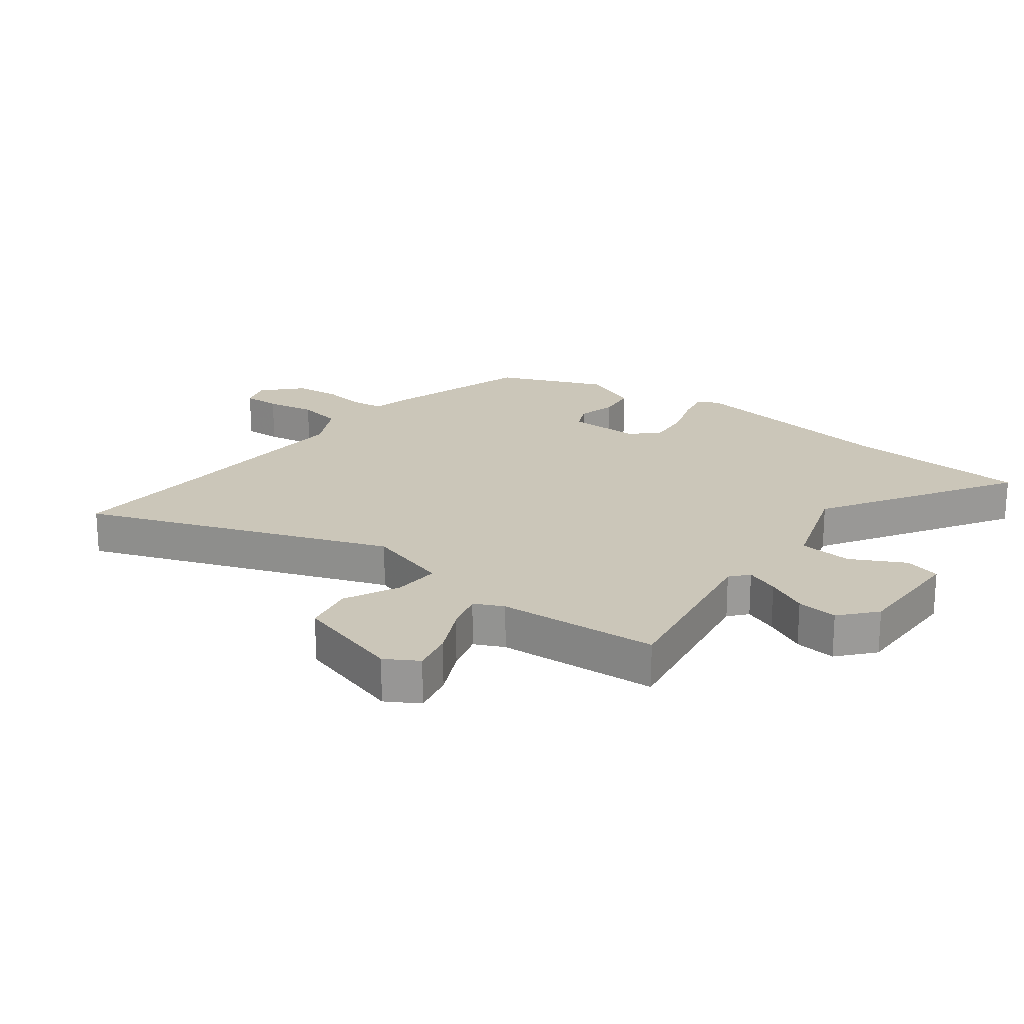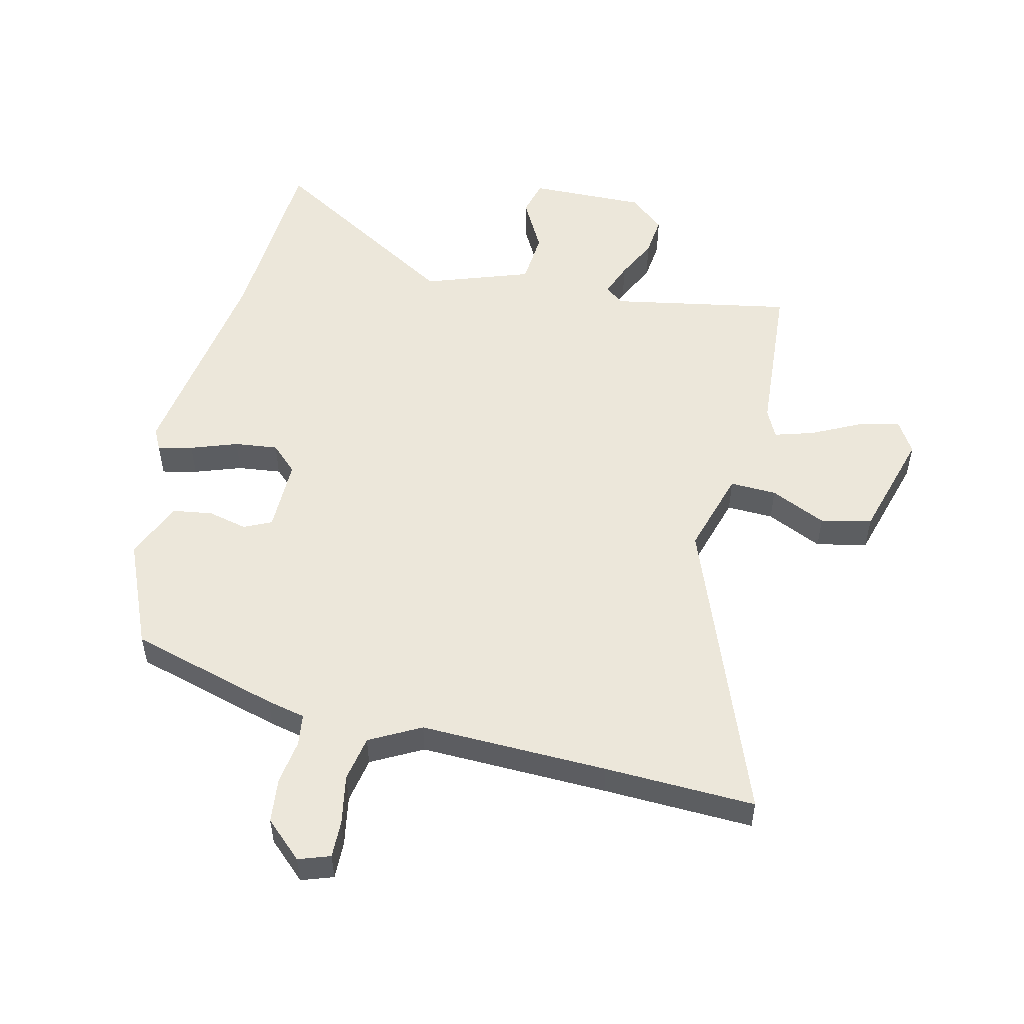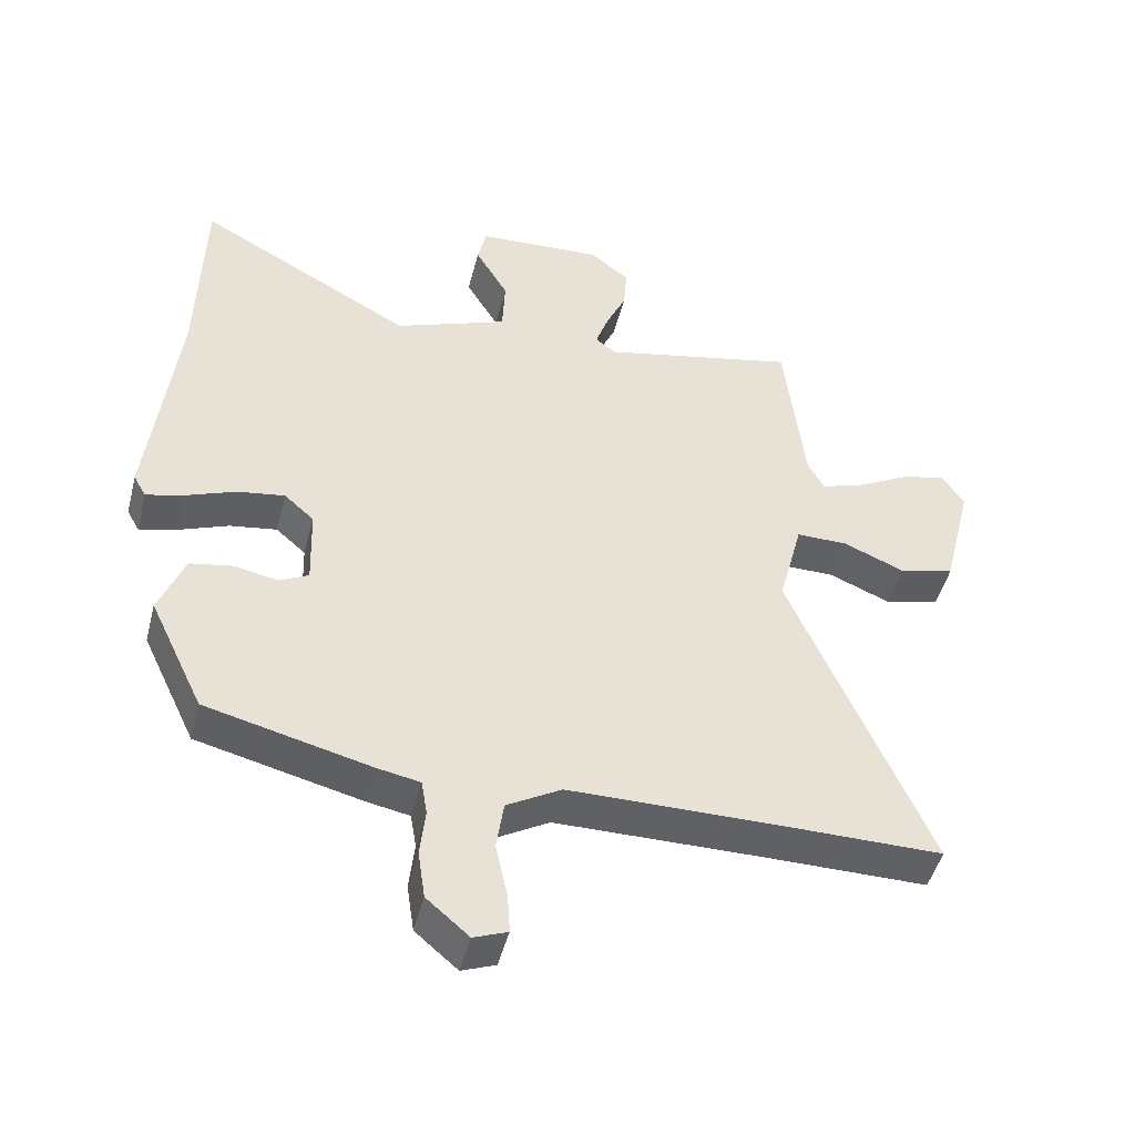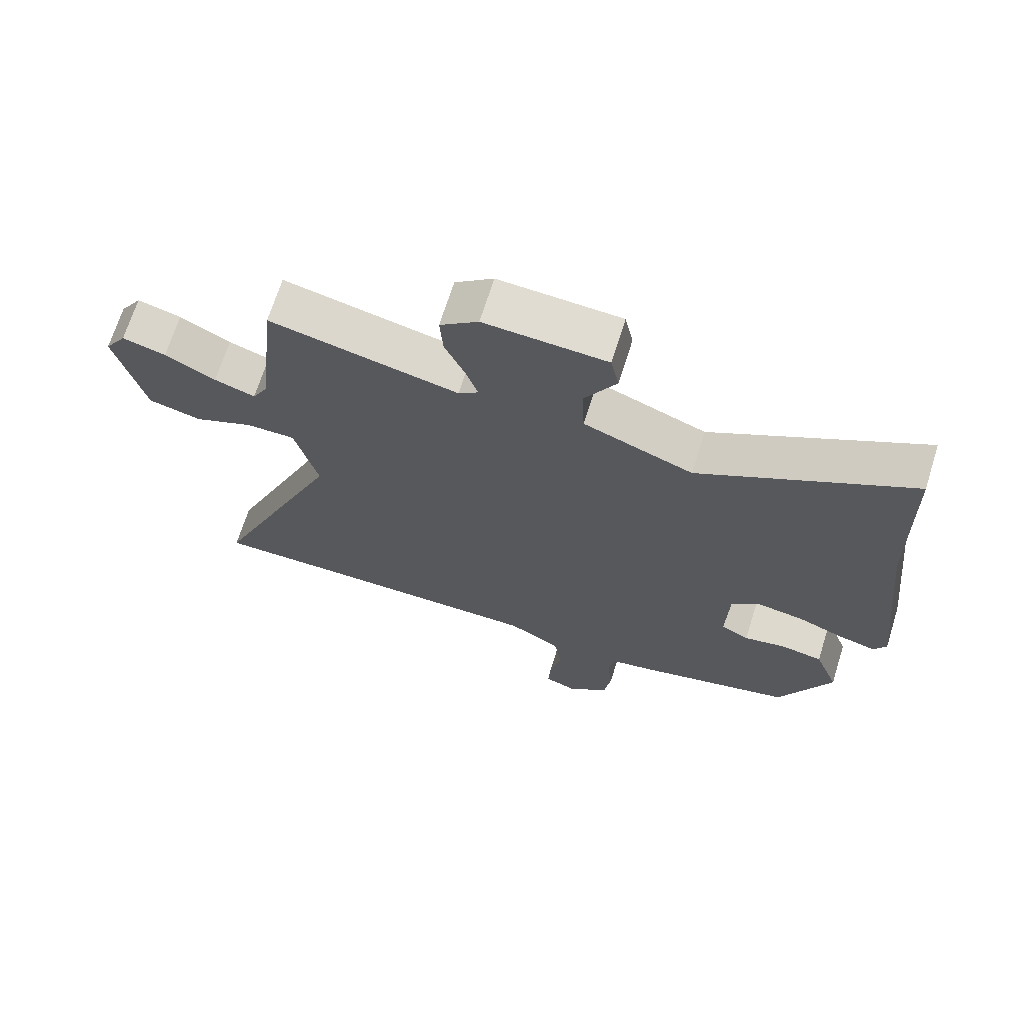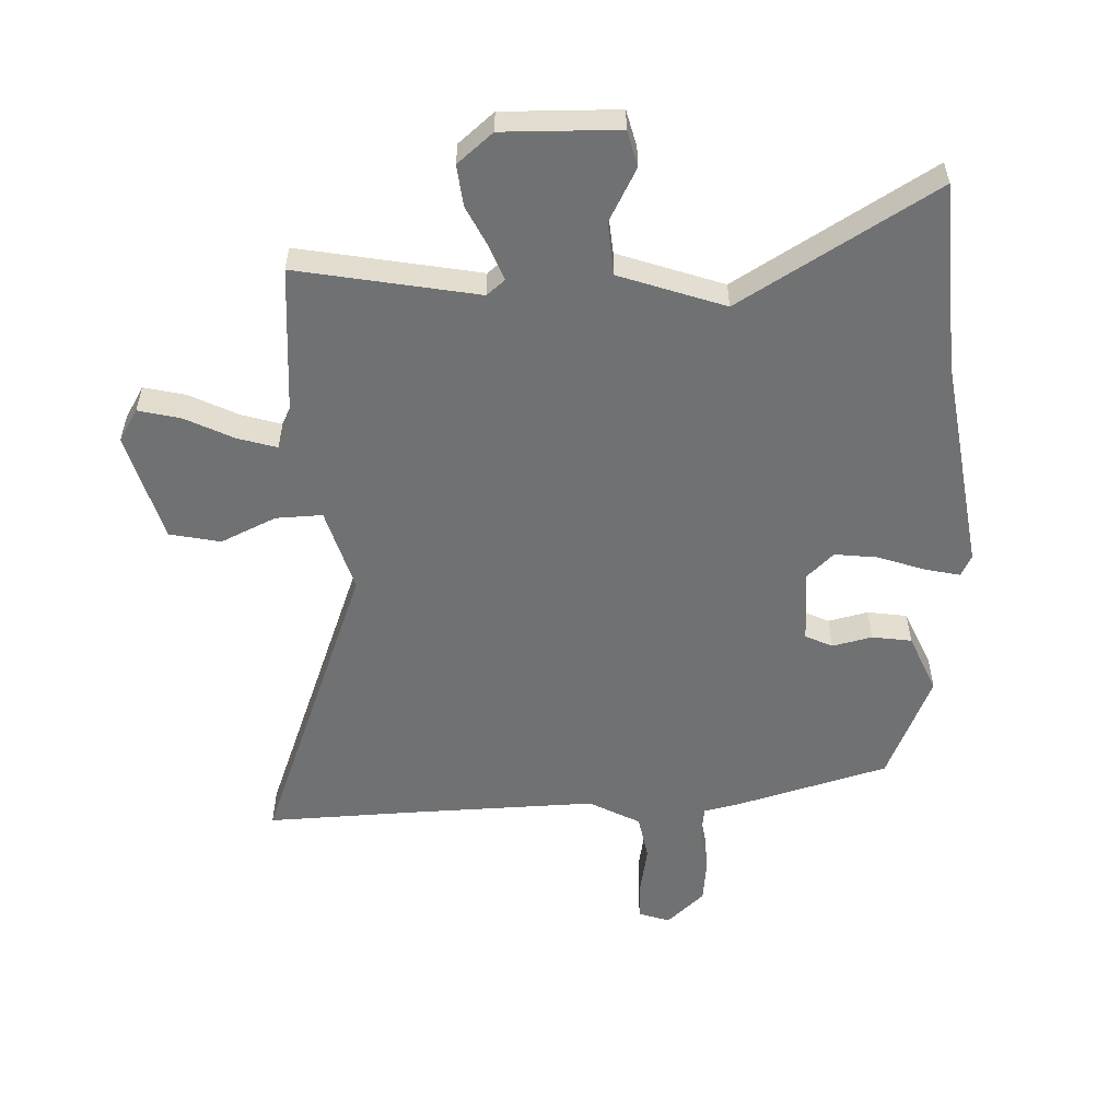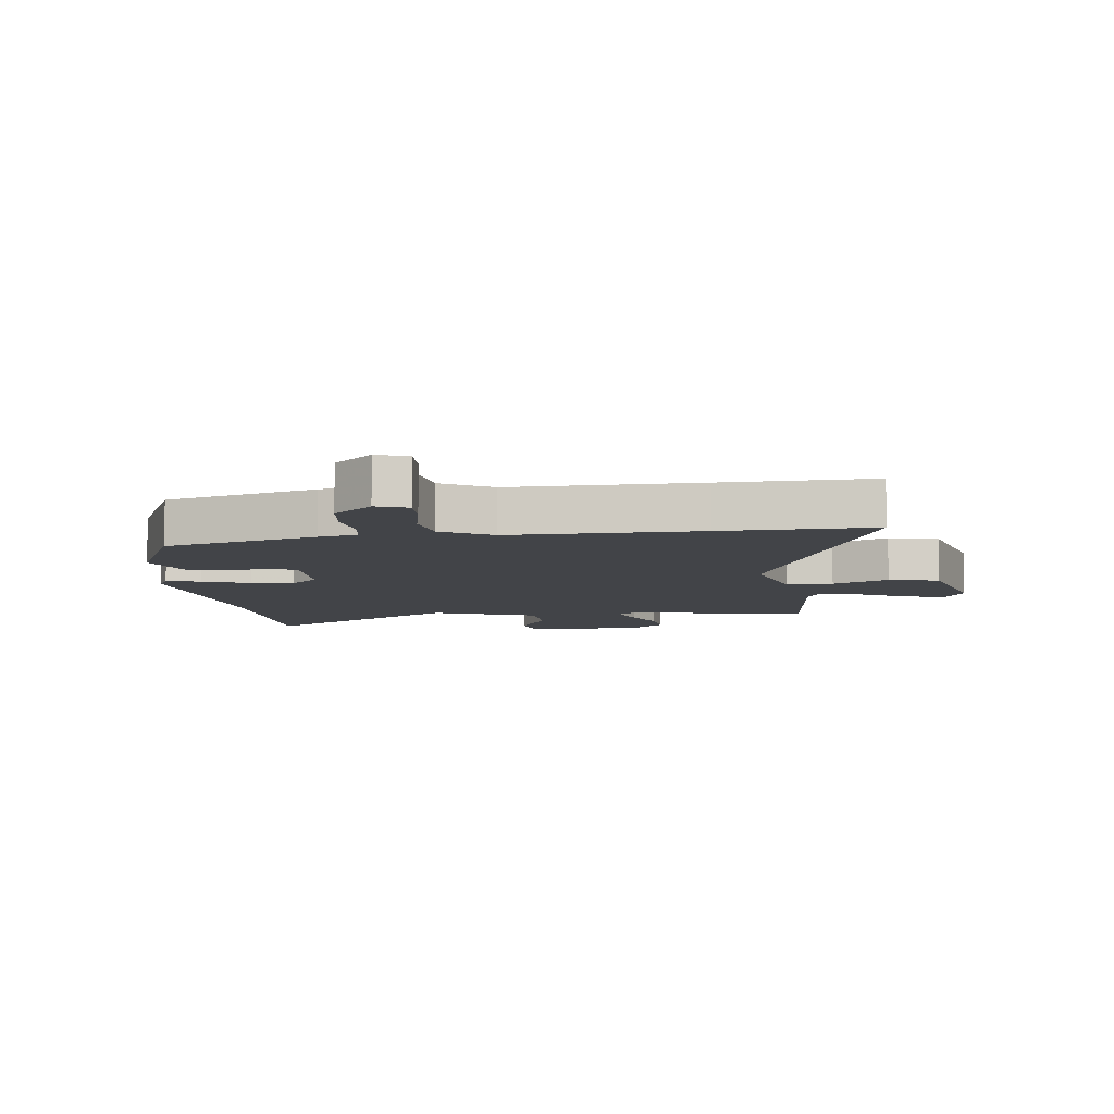
<metadata>
{"format":"obj","ext":"obj","renderer":"f3d","projection":"perspective","resolution":1024,"background":"white","views":[{"elev":20.8,"azim":-50.1,"up":"+Y"},{"elev":52.7,"azim":-164.6,"up":"+Y"},{"elev":-47.5,"azim":165.7,"up":"+Z"},{"elev":68.7,"azim":17.4,"up":"+Z"},{"elev":-55.1,"azim":4.3,"up":"+Y"},{"elev":-7.8,"azim":-171.8,"up":"+Y"}]}
</metadata>
<code>
v -0.492 0.07 0.575
v -0.196 0.07 0.509
v -0.165 0.07 0.533
v -0.184 0.07 0.589
v -0.215 0.07 0.659
v -0.22 0.07 0.727
v -0.16 0.07 0.774
v 0.031 0.07 0.763
v 0.044 0.07 0.703
v -0.006 0.07 0.617
v -0.002 0.07 0.529
v 0.169 0.07 0.462
v 0.497 0.07 0.643
v 0.504 0.07 0.334
v 0.544 0.07 -0.028
v 0.525 0.07 -0.062
v 0.468 0.07 -0.047
v 0.392 0.07 -0.017
v 0.321 0.07 -0.006
v 0.276 0.07 -0.046
v 0.272 0.07 -0.168
v 0.316 0.07 -0.191
v 0.382 0.07 -0.178
v 0.447 0.07 -0.19
v 0.485 0.07 -0.288
v 0.403 0.07 -0.462
v 0.154 0.07 -0.523
v 0.09 0.07 -0.535
v 0.081 0.07 -0.588
v 0.089 0.07 -0.661
v 0.078 0.07 -0.735
v 0.014 0.07 -0.79
v -0.037 0.07 -0.77
v -0.033 0.07 -0.708
v -0.015 0.07 -0.627
v -0.026 0.07 -0.551
v -0.108 0.07 -0.503
v -0.417 0.07 -0.5
v -0.665 0.07 -0.5
v -0.457 0.07 -0.009
v -0.493 0.07 0.132
v -0.57 0.07 0.132
v -0.663 0.07 0.093
v -0.746 0.07 0.114
v -0.791 0.07 0.296
v -0.757 0.07 0.348
v -0.689 0.07 0.329
v -0.61 0.07 0.286
v -0.546 0.07 0.264
v -0.521 0.07 0.311
v -0.492 0 0.575
v -0.196 0 0.509
v -0.165 0 0.533
v -0.184 0 0.589
v -0.215 0 0.659
v -0.22 0 0.727
v -0.16 0 0.774
v 0.031 0 0.763
v 0.044 0 0.703
v -0.006 0 0.617
v -0.002 0 0.529
v 0.169 0 0.462
v 0.497 0 0.643
v 0.504 0 0.334
v 0.544 0 -0.028
v 0.525 0 -0.062
v 0.468 0 -0.047
v 0.392 0 -0.017
v 0.321 0 -0.006
v 0.276 0 -0.046
v 0.272 0 -0.168
v 0.316 0 -0.191
v 0.382 0 -0.178
v 0.447 0 -0.19
v 0.485 0 -0.288
v 0.403 0 -0.462
v 0.154 0 -0.523
v 0.09 0 -0.535
v 0.081 0 -0.588
v 0.089 0 -0.661
v 0.078 0 -0.735
v 0.014 0 -0.79
v -0.037 0 -0.77
v -0.033 0 -0.708
v -0.015 0 -0.627
v -0.026 0 -0.551
v -0.108 0 -0.503
v -0.417 0 -0.5
v -0.665 0 -0.5
v -0.457 0 -0.009
v -0.493 0 0.132
v -0.57 0 0.132
v -0.663 0 0.093
v -0.746 0 0.114
v -0.791 0 0.296
v -0.757 0 0.348
v -0.689 0 0.329
v -0.61 0 0.286
v -0.546 0 0.264
v -0.521 0 0.311
f 46 47 48
f 45 46 48
f 44 45 48
f 43 44 48
f 42 43 48
f 41 42 48 49
f 38 39 40
f 37 38 40
f 36 37 40 41
f 33 34 35
f 32 33 35
f 31 32 35
f 30 31 35
f 29 30 35
f 28 29 35 36
f 27 28 36
f 26 27 36
f 25 26 36
f 24 25 36
f 23 24 36
f 22 23 36
f 21 22 36 41
f 16 17 18
f 15 16 18
f 14 15 18
f 14 18 19
f 13 14 19
f 12 13 19
f 11 12 19 20
f 8 9 10
f 7 8 10
f 6 7 10
f 5 6 10
f 4 5 10
f 3 4 10 11
f 20 21 41
f 11 20 41
f 3 11 41
f 2 3 41
f 41 49 50
f 1 2 41 50
f 98 97 96
f 98 96 95
f 98 95 94
f 98 94 93
f 98 93 92
f 99 98 92 91
f 90 89 88
f 90 88 87
f 91 90 87 86
f 85 84 83
f 85 83 82
f 85 82 81
f 85 81 80
f 85 80 79
f 86 85 79 78
f 86 78 77
f 86 77 76
f 86 76 75
f 86 75 74
f 86 74 73
f 86 73 72
f 91 86 72 71
f 68 67 66
f 68 66 65
f 68 65 64
f 69 68 64
f 69 64 63
f 69 63 62
f 70 69 62 61
f 60 59 58
f 60 58 57
f 60 57 56
f 60 56 55
f 60 55 54
f 61 60 54 53
f 91 71 70
f 91 70 61
f 91 61 53
f 91 53 52
f 100 99 91
f 100 91 52 51
f 1 51 52 2
f 2 52 53 3
f 3 53 54 4
f 4 54 55 5
f 5 55 56 6
f 6 56 57 7
f 7 57 58 8
f 8 58 59 9
f 9 59 60 10
f 10 60 61 11
f 11 61 62 12
f 12 62 63 13
f 13 63 64 14
f 14 64 65 15
f 15 65 66 16
f 16 66 67 17
f 17 67 68 18
f 18 68 69 19
f 19 69 70 20
f 20 70 71 21
f 21 71 72 22
f 22 72 73 23
f 23 73 74 24
f 24 74 75 25
f 25 75 76 26
f 26 76 77 27
f 27 77 78 28
f 28 78 79 29
f 29 79 80 30
f 30 80 81 31
f 31 81 82 32
f 32 82 83 33
f 33 83 84 34
f 34 84 85 35
f 35 85 86 36
f 36 86 87 37
f 37 87 88 38
f 38 88 89 39
f 39 89 90 40
f 40 90 91 41
f 41 91 92 42
f 42 92 93 43
f 43 93 94 44
f 44 94 95 45
f 45 95 96 46
f 46 96 97 47
f 47 97 98 48
f 48 98 99 49
f 49 99 100 50
f 50 100 51 1

</code>
